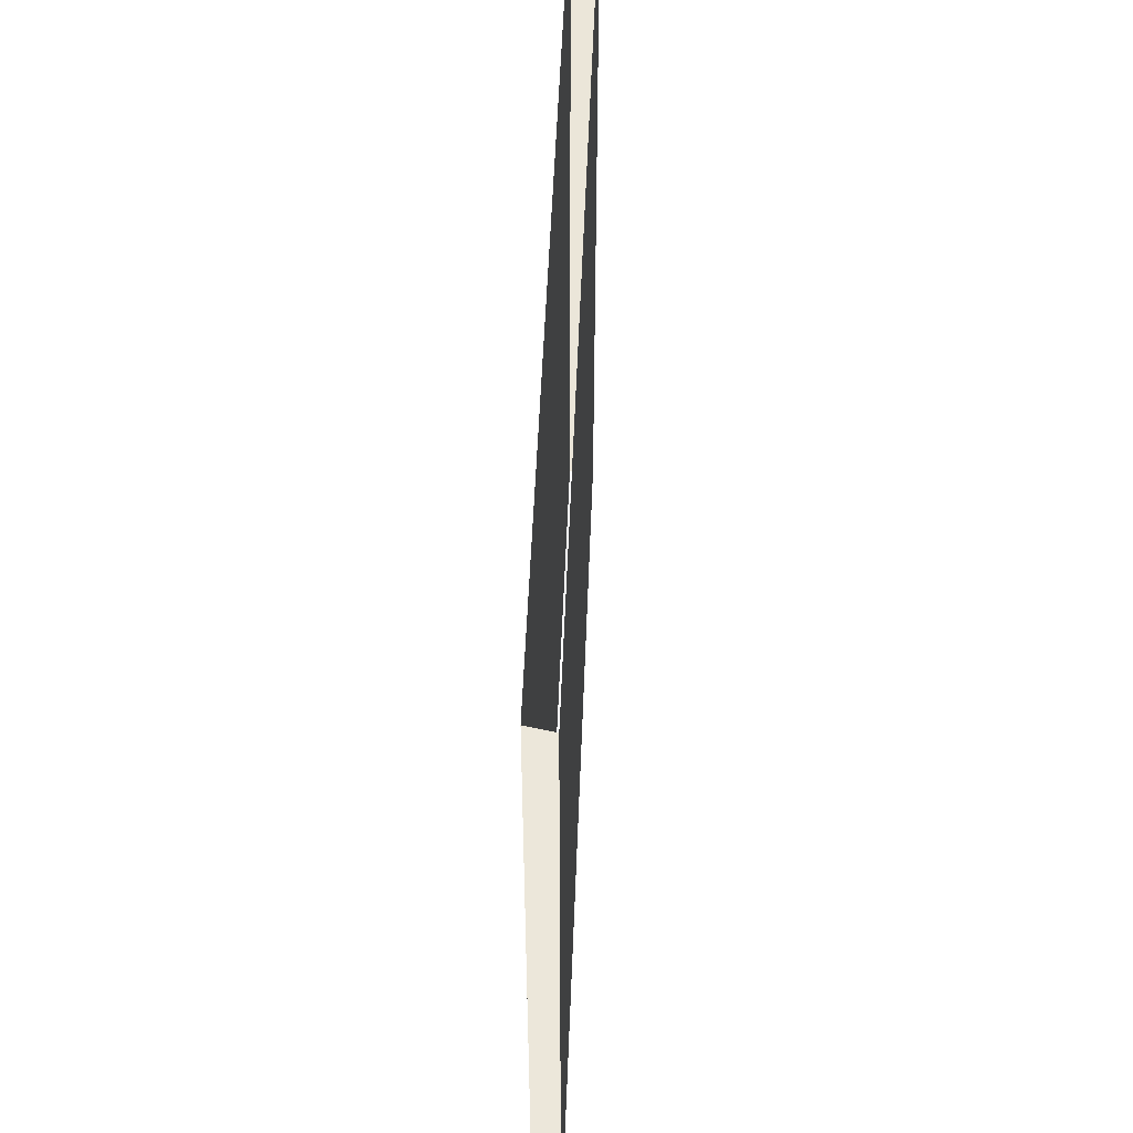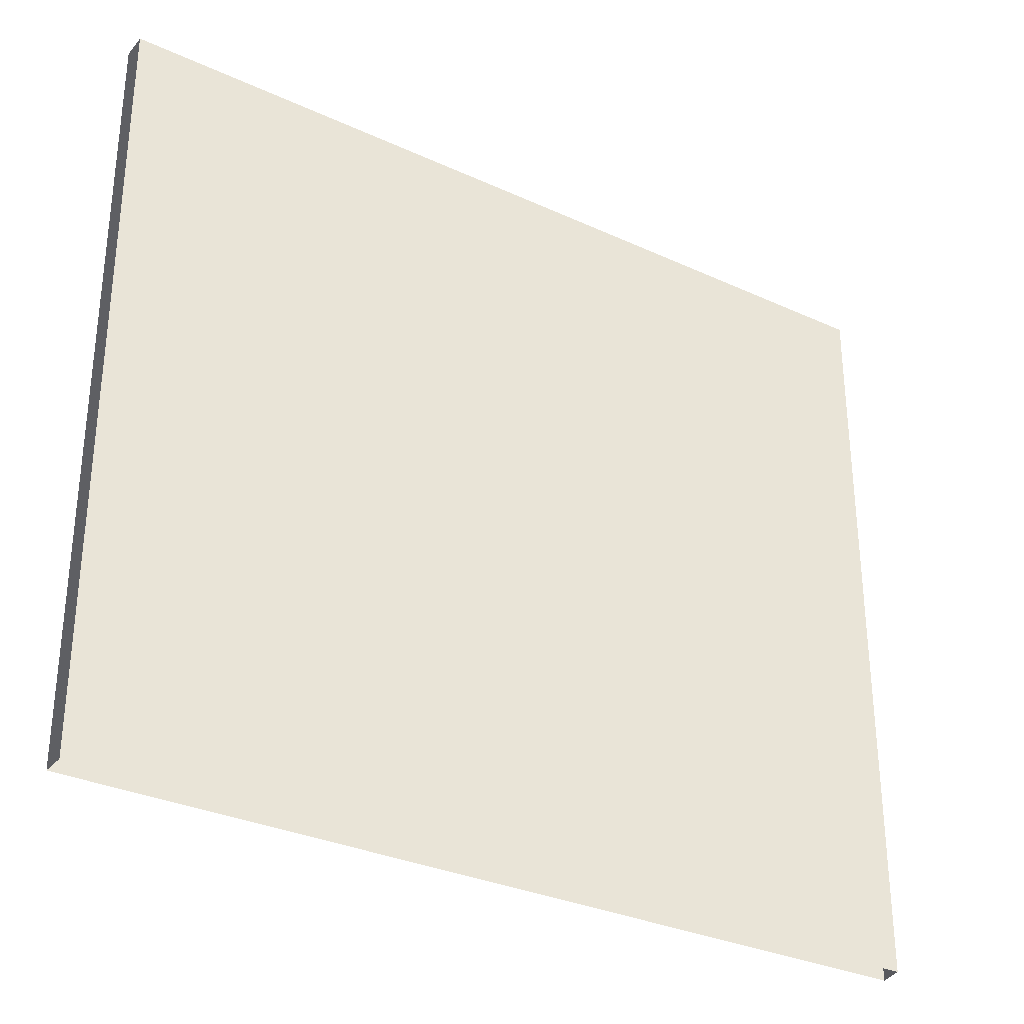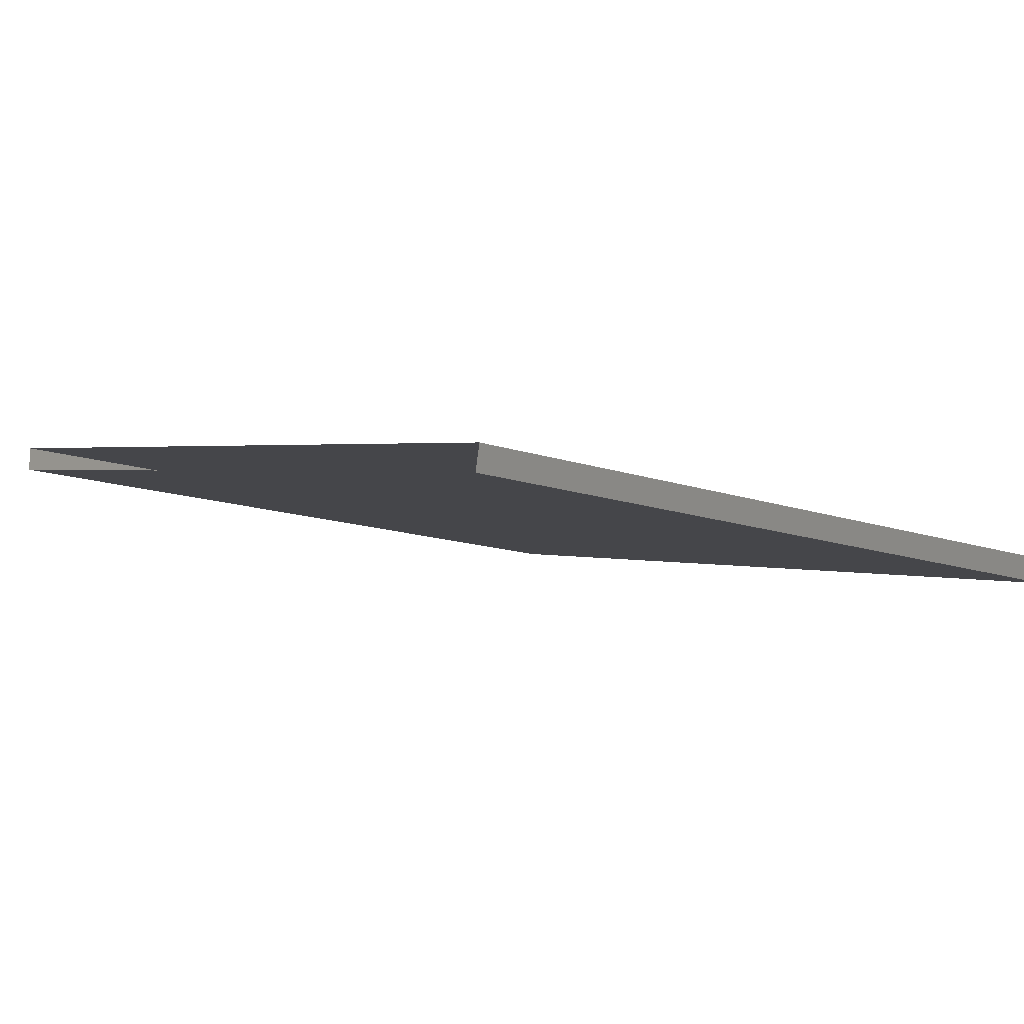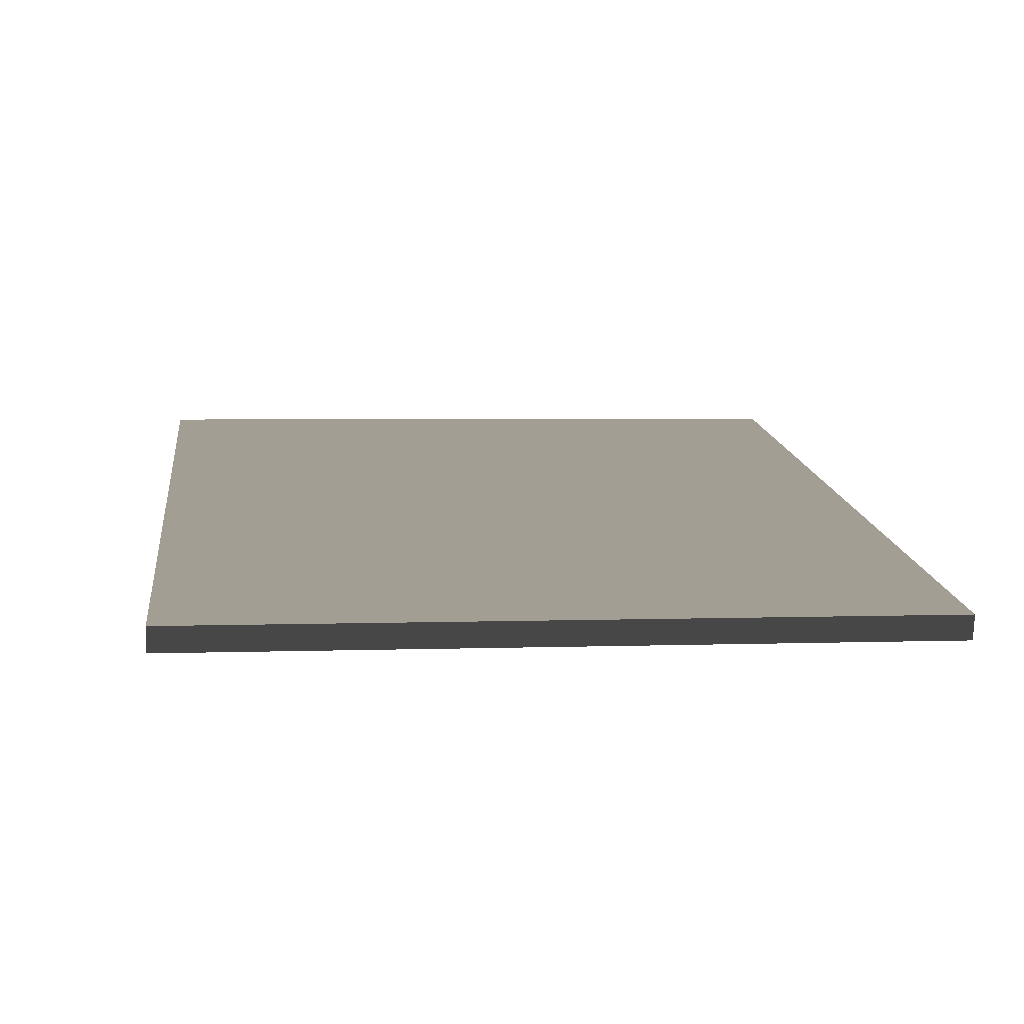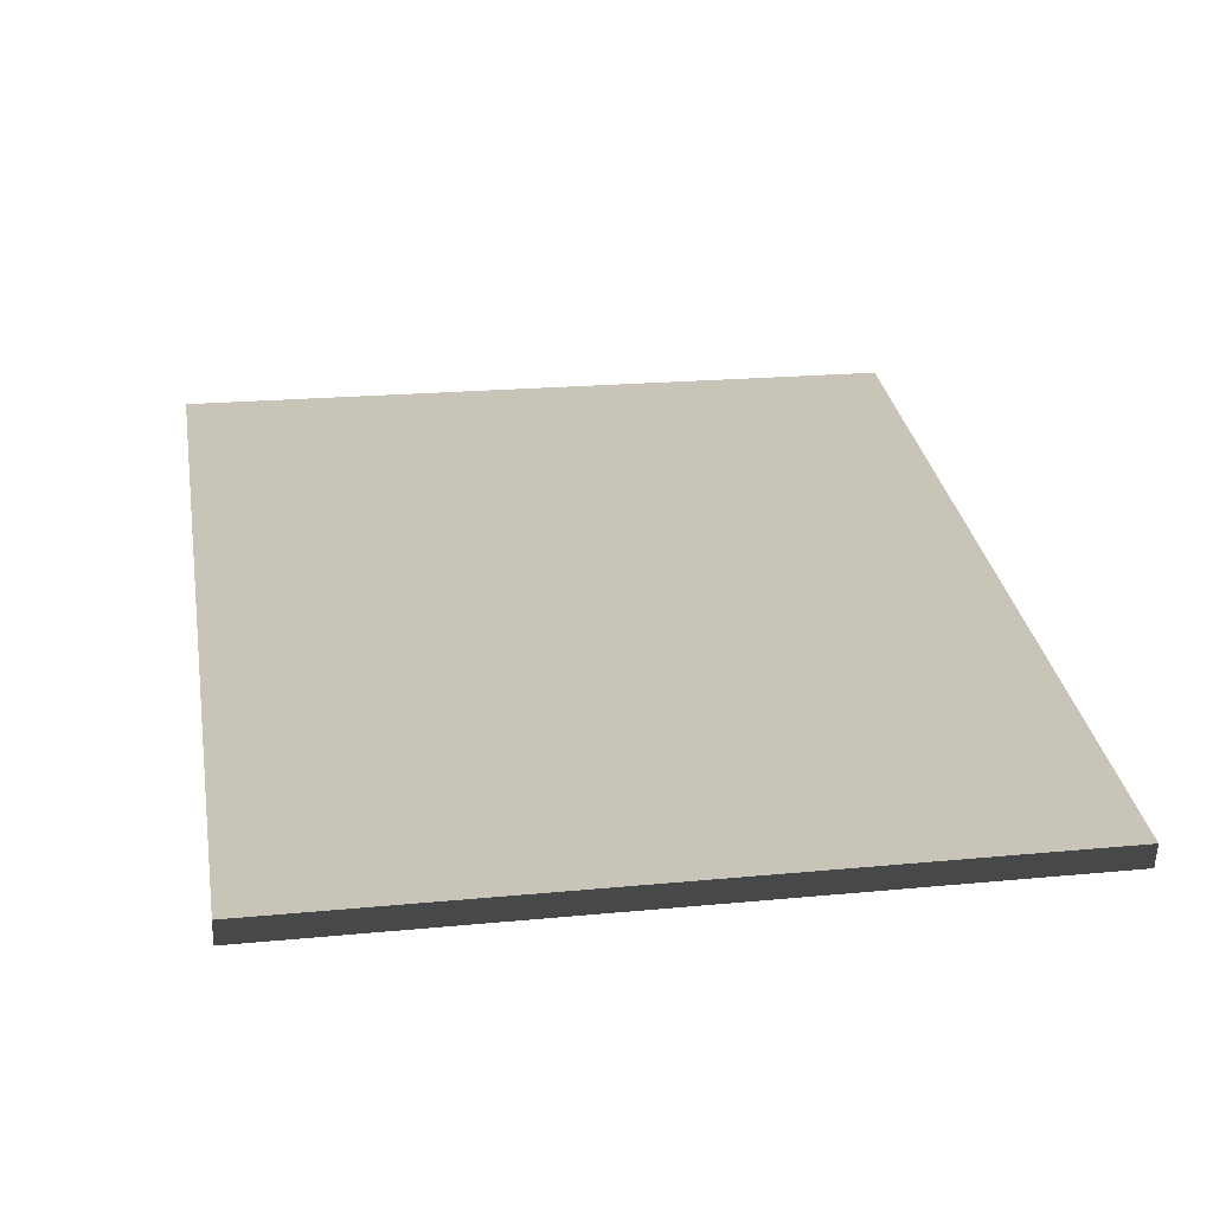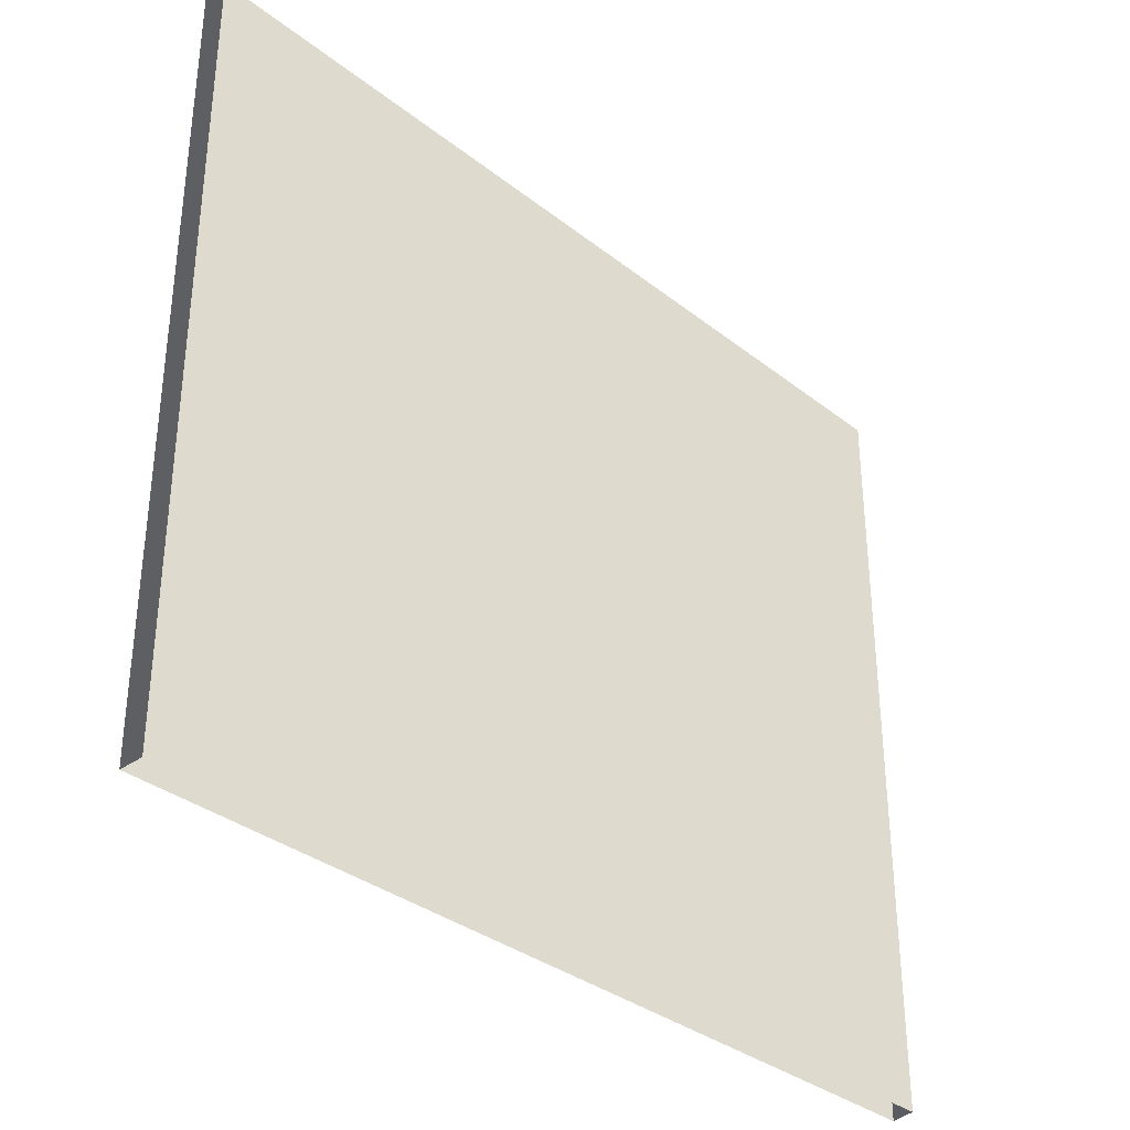
<metadata>
{"format":"obj","ext":"obj","renderer":"f3d","projection":"perspective","resolution":1024,"background":"white","views":[{"elev":51.6,"azim":103.6,"up":"+Z"},{"elev":-31.5,"azim":-21.7,"up":"+Z"},{"elev":-13.1,"azim":-128.9,"up":"+Y"},{"elev":3.3,"azim":-97.2,"up":"+Y"},{"elev":20.3,"azim":-100.0,"up":"+Y"},{"elev":-34.3,"azim":-35.0,"up":"+Z"}]}
</metadata>
<code>
v -3.578 2.945 2.145e-07
v -0.2 3.625 3
v -3.578 2.945 3
v -0.2 3.625 3.928e-07
v -0.2 3.523 3
v -3.558 2.847 9.288e-08
v -3.558 2.847 3
v -0.2 3.523 3.973e-07
v -0.2 3.523 3
v -0.2 3.625 3.928e-07
v -0.2 3.523 3.973e-07
v -0.2 3.625 3
v -3.558 2.847 9.288e-08
v -3.578 2.945 3
v -3.558 2.847 3
v -3.578 2.945 2.145e-07
g roof_porch_3m_10994_1029
f 1 3 2
f 2 4 1
f 5 7 6
f 6 8 5
f 9 11 10
f 10 12 9
f 13 15 14
f 14 16 13

</code>
